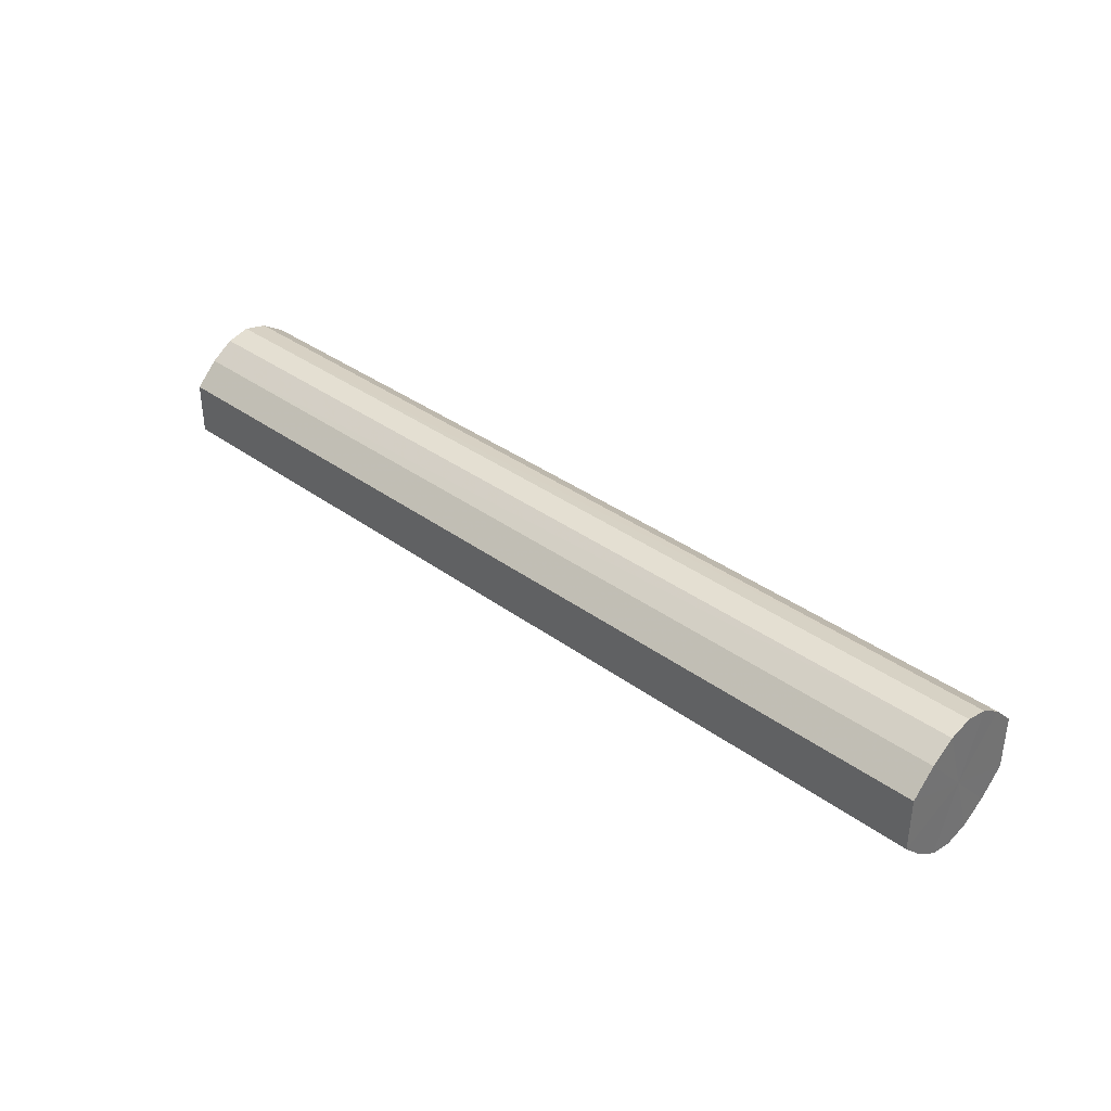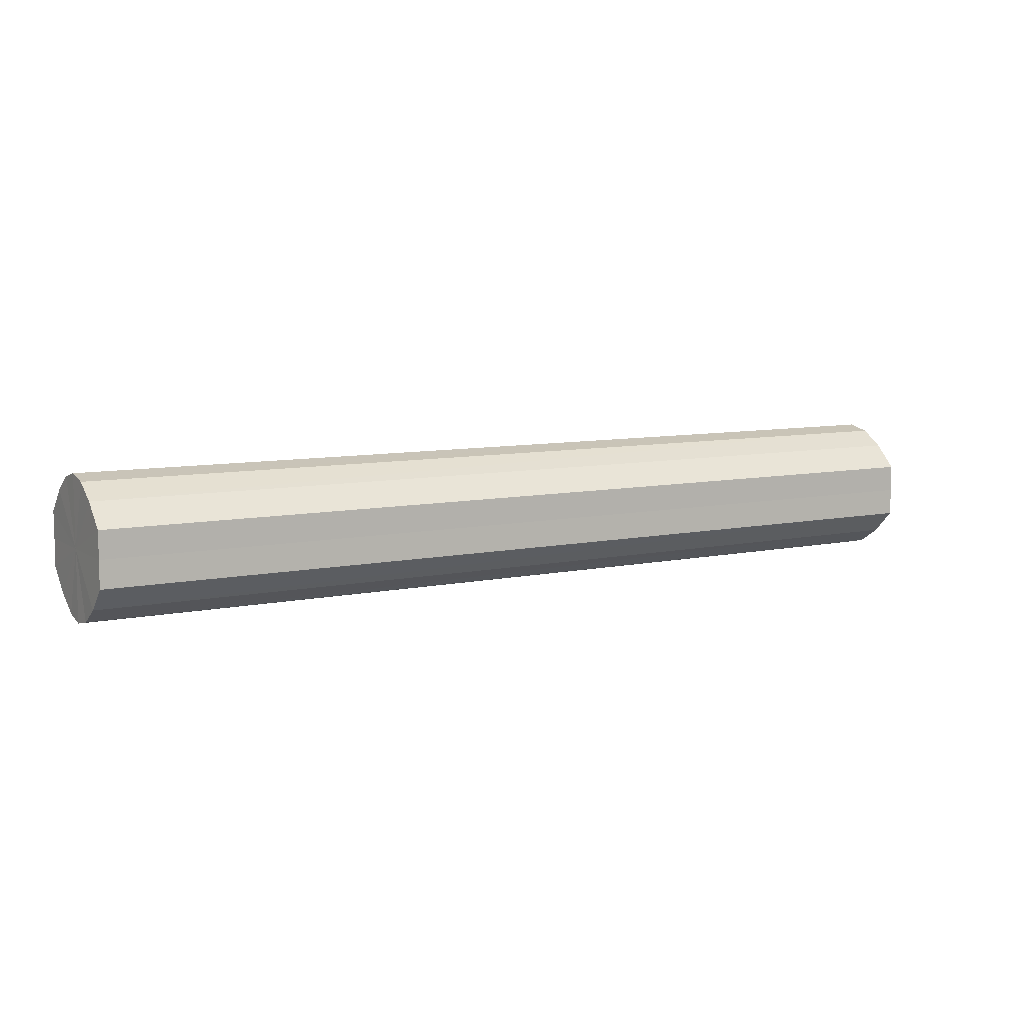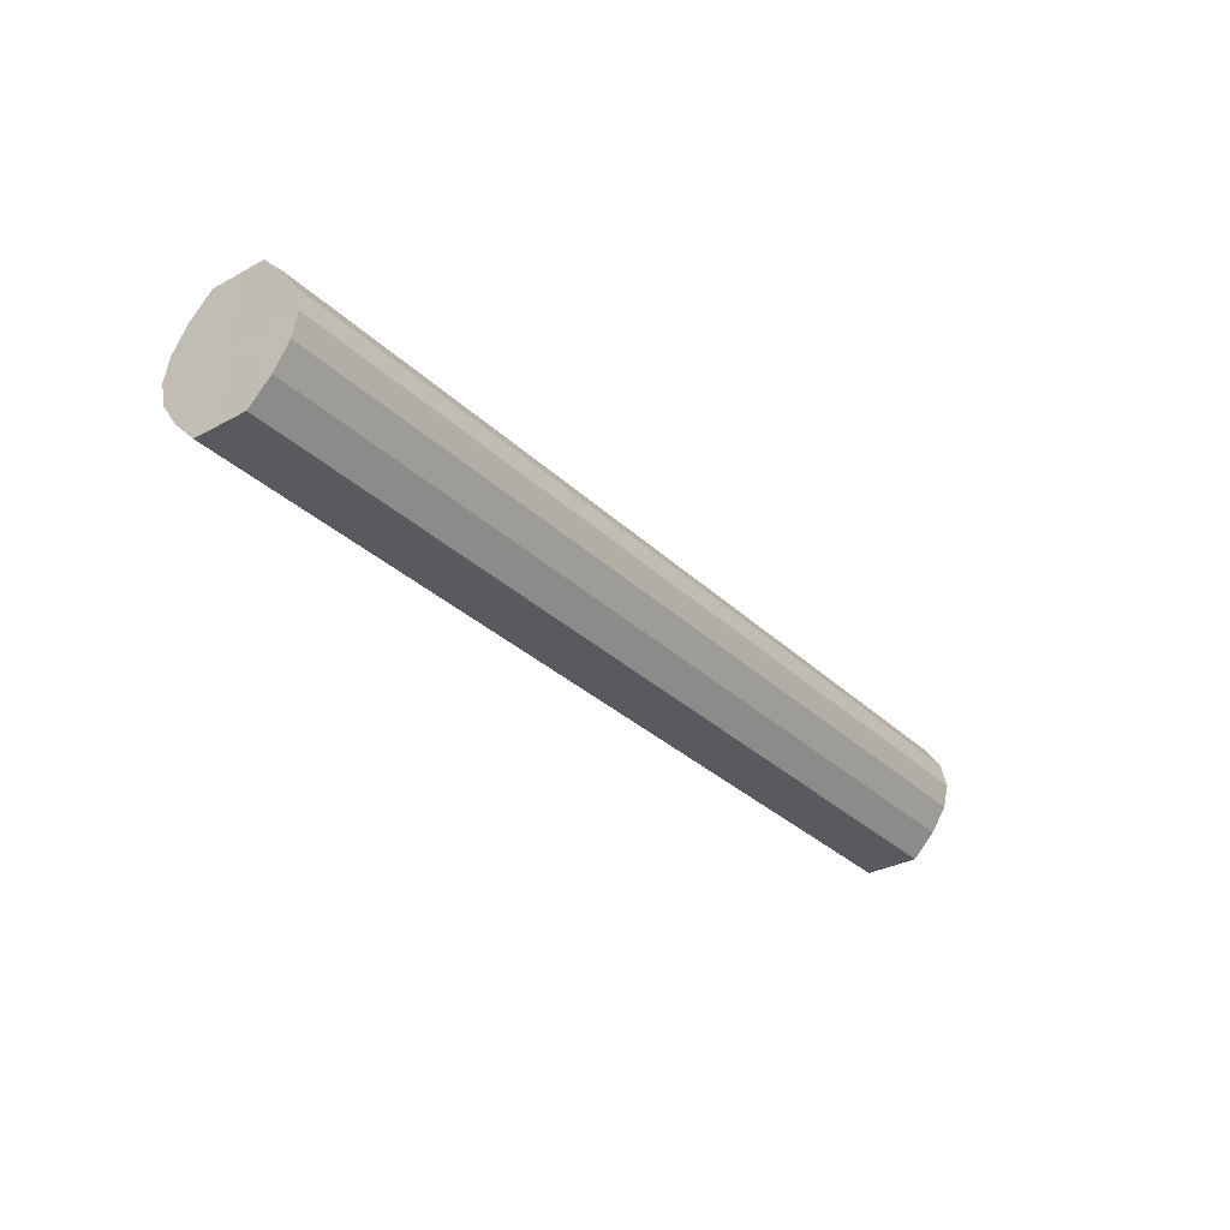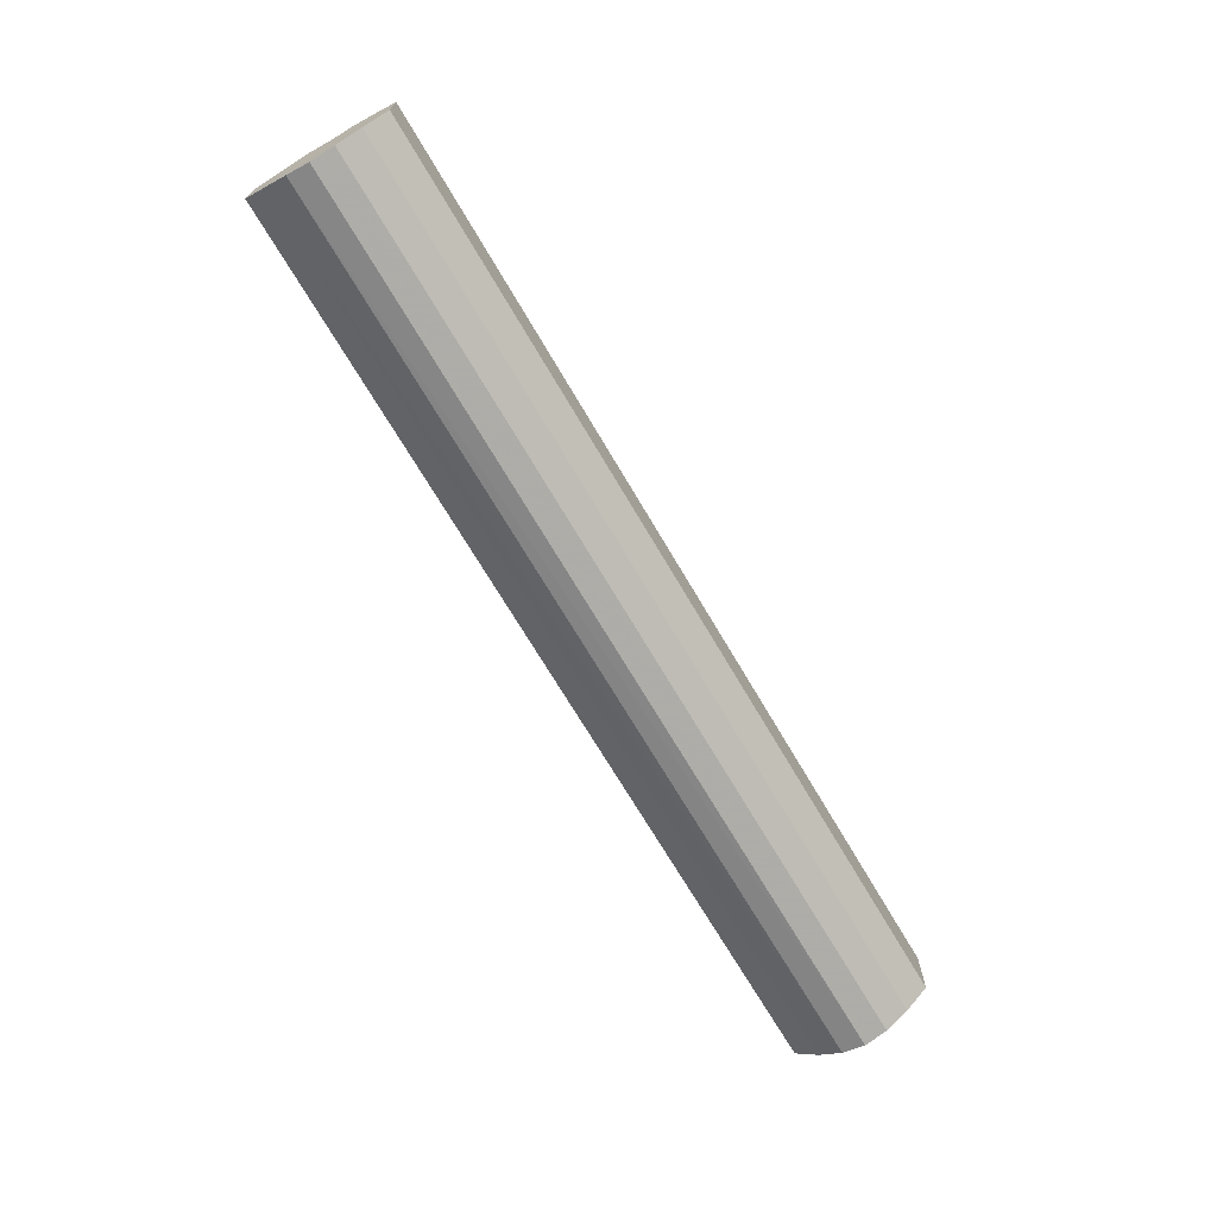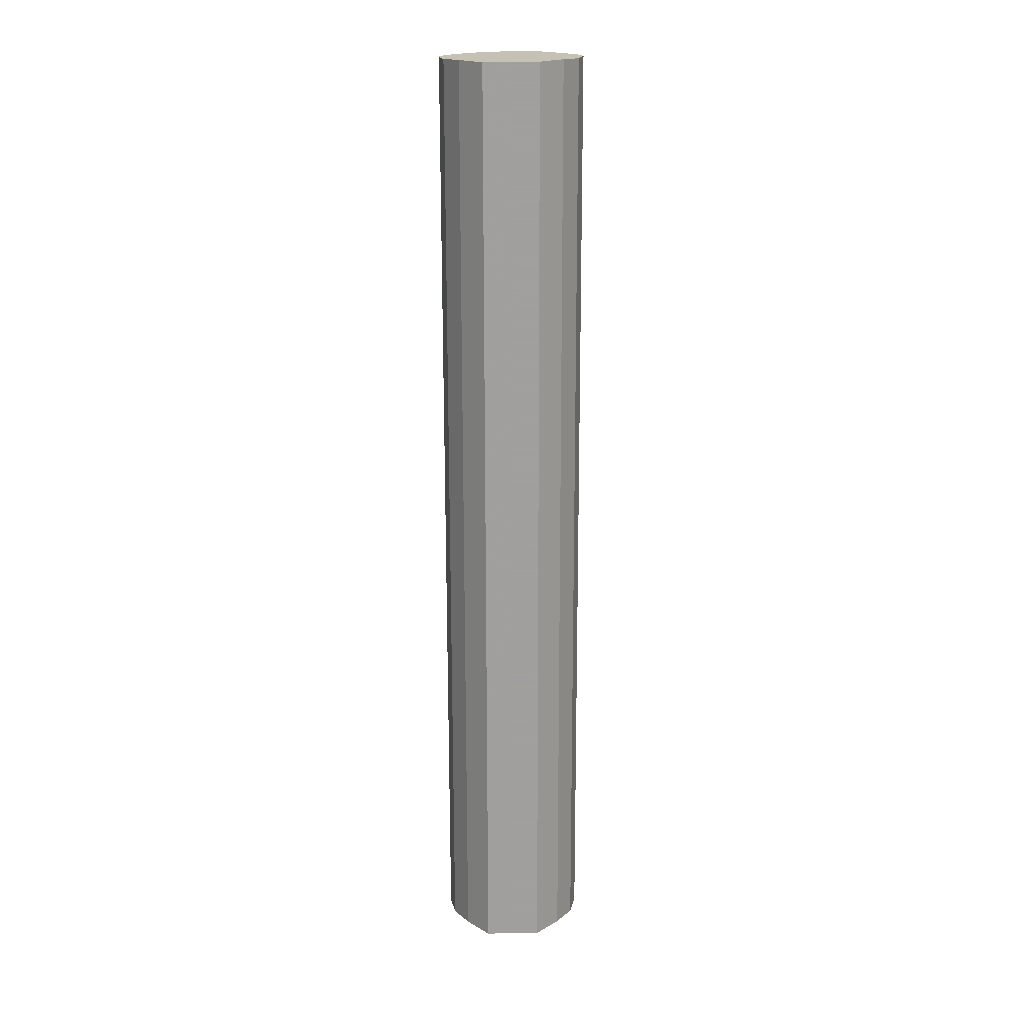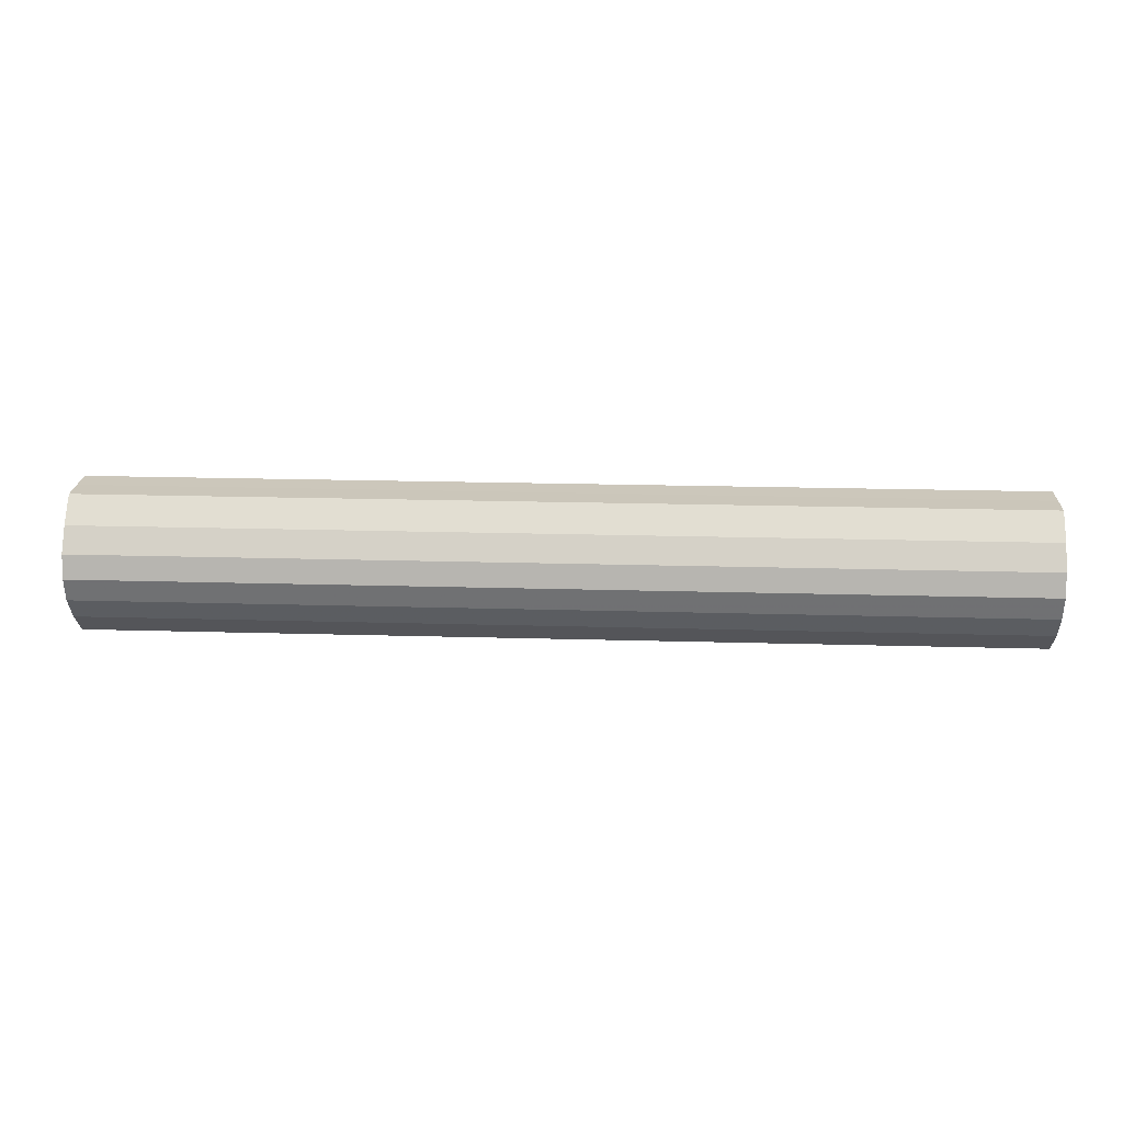
<metadata>
{"format":"obj","ext":"obj","renderer":"f3d","projection":"perspective","resolution":1024,"background":"white","views":[{"elev":36.1,"azim":-136.2,"up":"+Z"},{"elev":8.3,"azim":149.6,"up":"+Z"},{"elev":-31.5,"azim":127.0,"up":"+Y"},{"elev":-70.3,"azim":-59.5,"up":"+Z"},{"elev":-71.5,"azim":90.1,"up":"+Y"},{"elev":21.4,"azim":-177.1,"up":"+Y"}]}
</metadata>
<code>
o 16962
v 2201 1865 7.53
v 2201 1865 7.519
v 2202 1865 7.53
v 2201 1865 7.509
v 2202 1865 7.519
v 2201 1865 7.542
v 2202 1865 7.542
v 2201 1865 7.502
v 2202 1865 7.509
v 2201 1865 7.551
v 2202 1865 7.551
v 2201 1866 7.5
v 2202 1865 7.502
v 2201 1865 7.558
v 2202 1865 7.558
v 2201 1866 7.502
v 2202 1866 7.5
v 2201 1866 7.56
v 2202 1866 7.56
v 2201 1866 7.509
v 2202 1866 7.502
v 2201 1866 7.558
v 2202 1866 7.558
v 2201 1866 7.519
v 2202 1866 7.509
v 2201 1866 7.551
v 2202 1866 7.551
v 2201 1866 7.53
v 2202 1866 7.519
v 2201 1866 7.542
v 2202 1866 7.542
v 2202 1866 7.53
v 2202 1865 7.53
v 2201 1865 7.519
v 2202 1865 7.519
v 2201 1865 7.509
v 2202 1865 7.509
v 2202 1865 7.542
v 2201 1865 7.53
v 2202 1865 7.551
v 2201 1865 7.542
v 2201 1865 7.502
v 2202 1865 7.502
v 2202 1865 7.558
v 2201 1865 7.551
v 2202 1866 7.56
v 2201 1865 7.558
v 2201 1866 7.5
v 2202 1866 7.5
v 2202 1866 7.558
v 2201 1866 7.56
v 2202 1866 7.551
v 2201 1866 7.558
v 2201 1866 7.502
v 2202 1866 7.502
v 2202 1866 7.542
v 2201 1866 7.551
v 2202 1866 7.53
v 2201 1866 7.542
v 2201 1866 7.509
v 2202 1866 7.509
v 2202 1866 7.519
v 2201 1866 7.53
v 2201 1866 7.519
v 2201 1866 7.53
v 2201 1865 7.519
v 2201 1865 7.53
v 2201 1865 7.509
v 2201 1865 7.542
v 2201 1865 7.502
v 2201 1865 7.551
v 2201 1866 7.5
v 2201 1865 7.558
v 2201 1866 7.502
v 2201 1866 7.56
v 2201 1866 7.509
v 2201 1866 7.558
v 2201 1866 7.519
v 2201 1866 7.551
v 2201 1866 7.53
v 2201 1866 7.542
v 2202 1866 7.53
v 2202 1865 7.53
v 2202 1865 7.519
v 2202 1865 7.542
v 2202 1865 7.509
v 2202 1865 7.551
v 2202 1865 7.502
v 2202 1865 7.558
v 2202 1866 7.5
v 2202 1866 7.56
v 2202 1866 7.502
v 2202 1866 7.558
v 2202 1866 7.509
v 2202 1866 7.551
v 2202 1866 7.519
v 2202 1866 7.542
v 2202 1866 7.53
f 1 2 3
f 2 4 5
f 6 1 7
f 4 8 9
f 10 6 11
f 8 12 13
f 14 10 15
f 12 16 17
f 18 14 19
f 16 20 21
f 22 18 23
f 20 24 25
f 26 22 27
f 24 28 29
f 30 26 31
f 28 30 32
f 33 34 35
f 35 36 37
f 38 39 33
f 40 41 38
f 37 42 43
f 44 45 40
f 46 47 44
f 43 48 49
f 50 51 46
f 52 53 50
f 49 54 55
f 56 57 52
f 58 59 56
f 55 60 61
f 62 63 58
f 61 64 62
f 65 66 67
f 65 68 66
f 65 67 69
f 65 70 68
f 65 69 71
f 65 72 70
f 65 71 73
f 65 74 72
f 65 73 75
f 65 76 74
f 65 75 77
f 65 78 76
f 65 77 79
f 65 80 78
f 65 79 81
f 65 81 80
f 82 83 84
f 82 85 83
f 82 84 86
f 82 87 85
f 82 86 88
f 82 89 87
f 82 88 90
f 82 91 89
f 82 90 92
f 82 93 91
f 82 92 94
f 82 95 93
f 82 94 96
f 82 97 95
f 82 96 98
f 82 98 97

</code>
